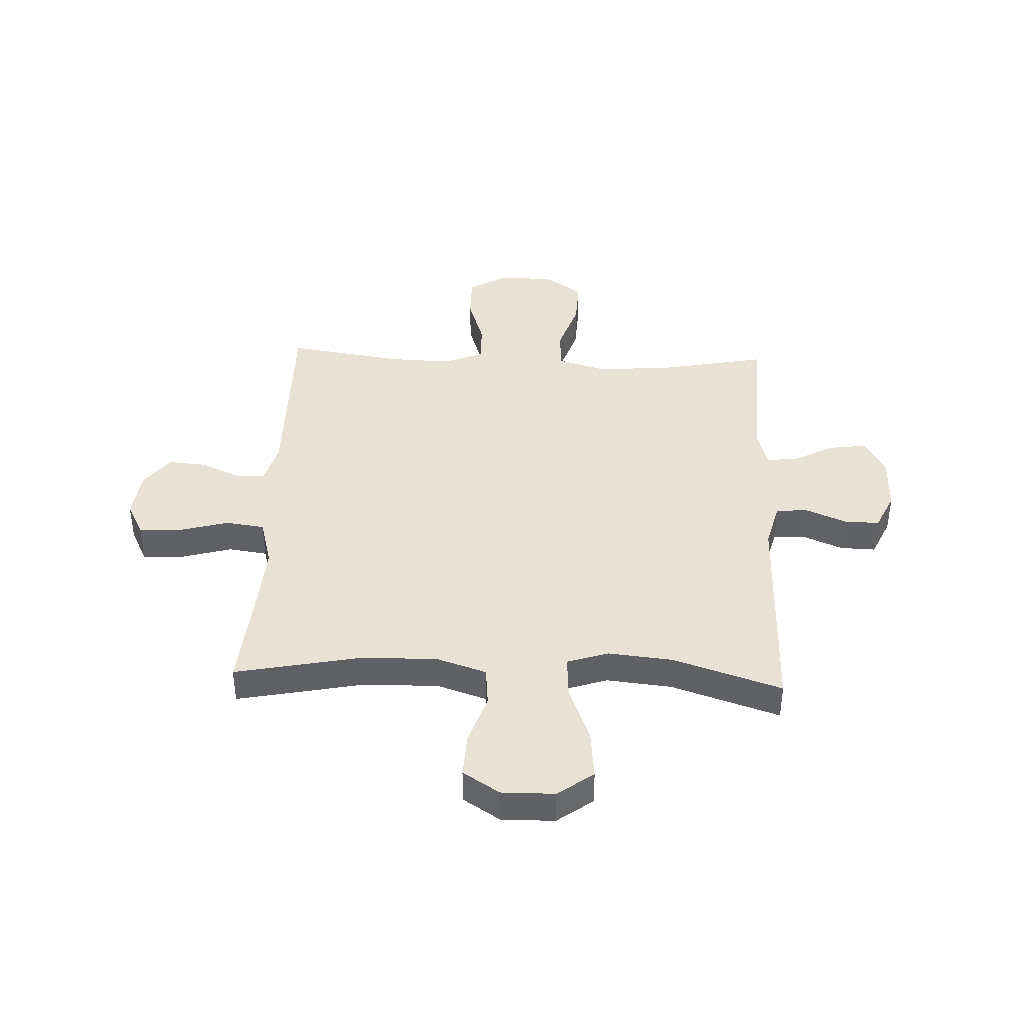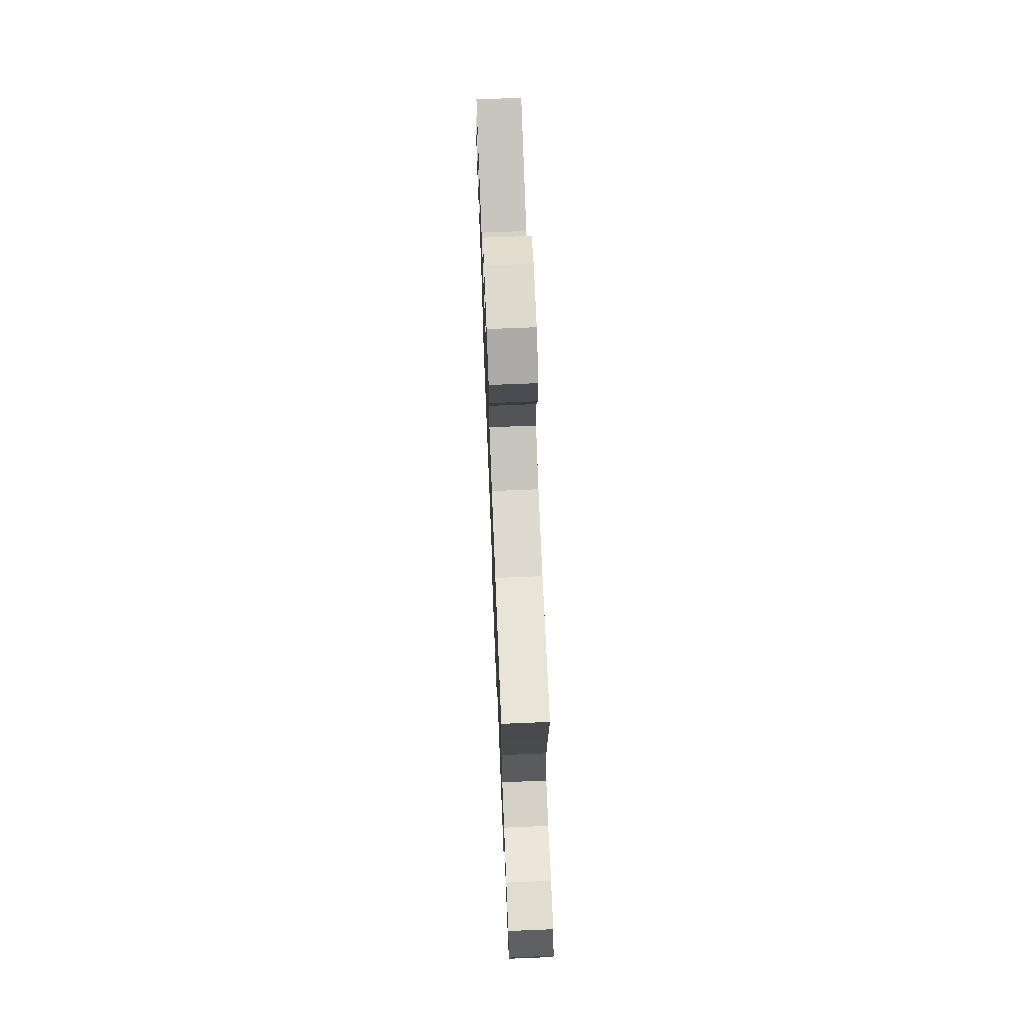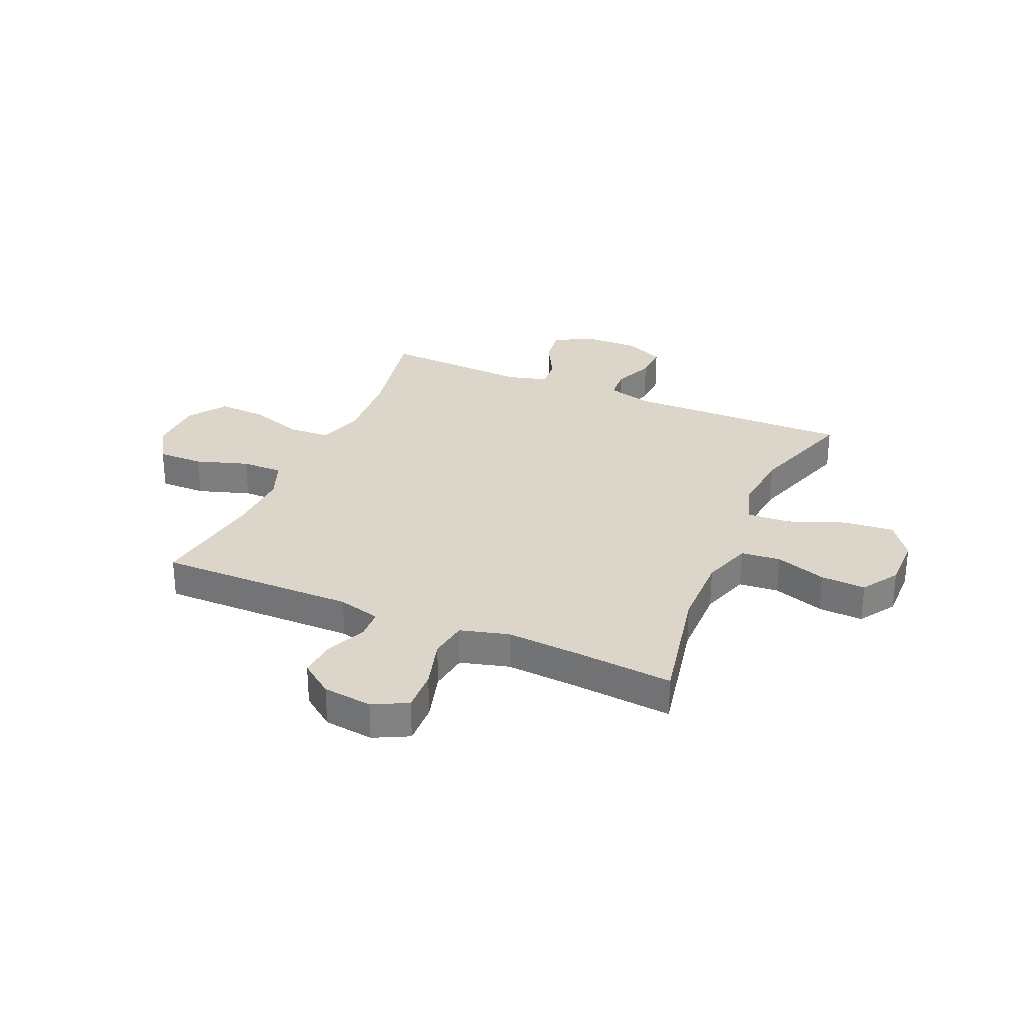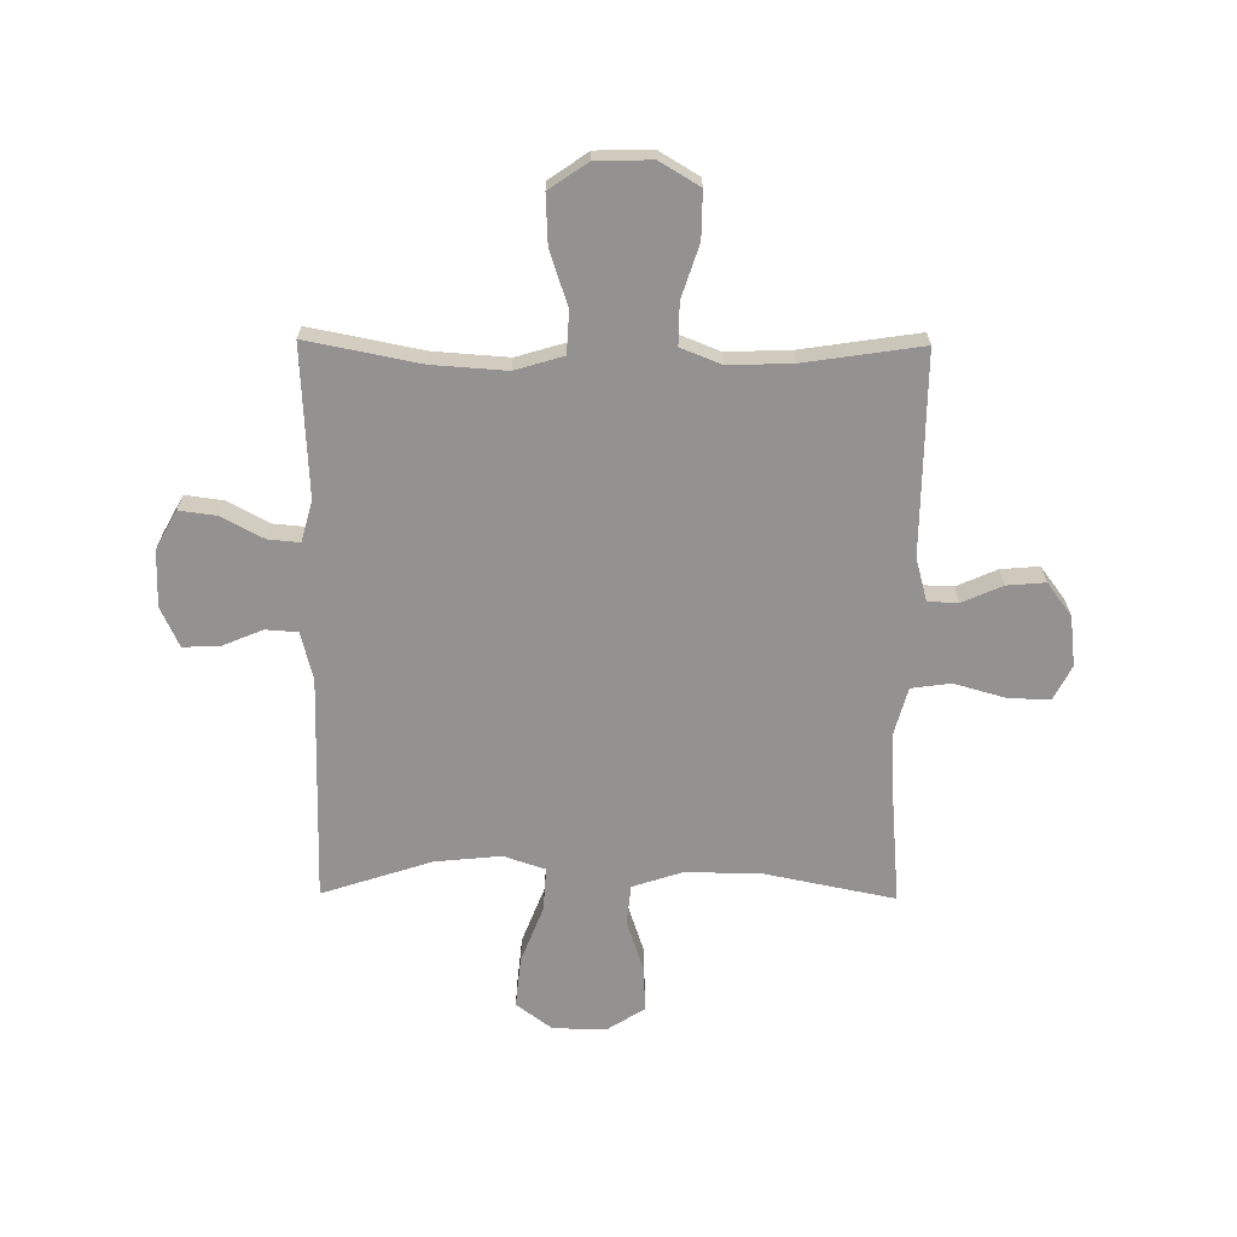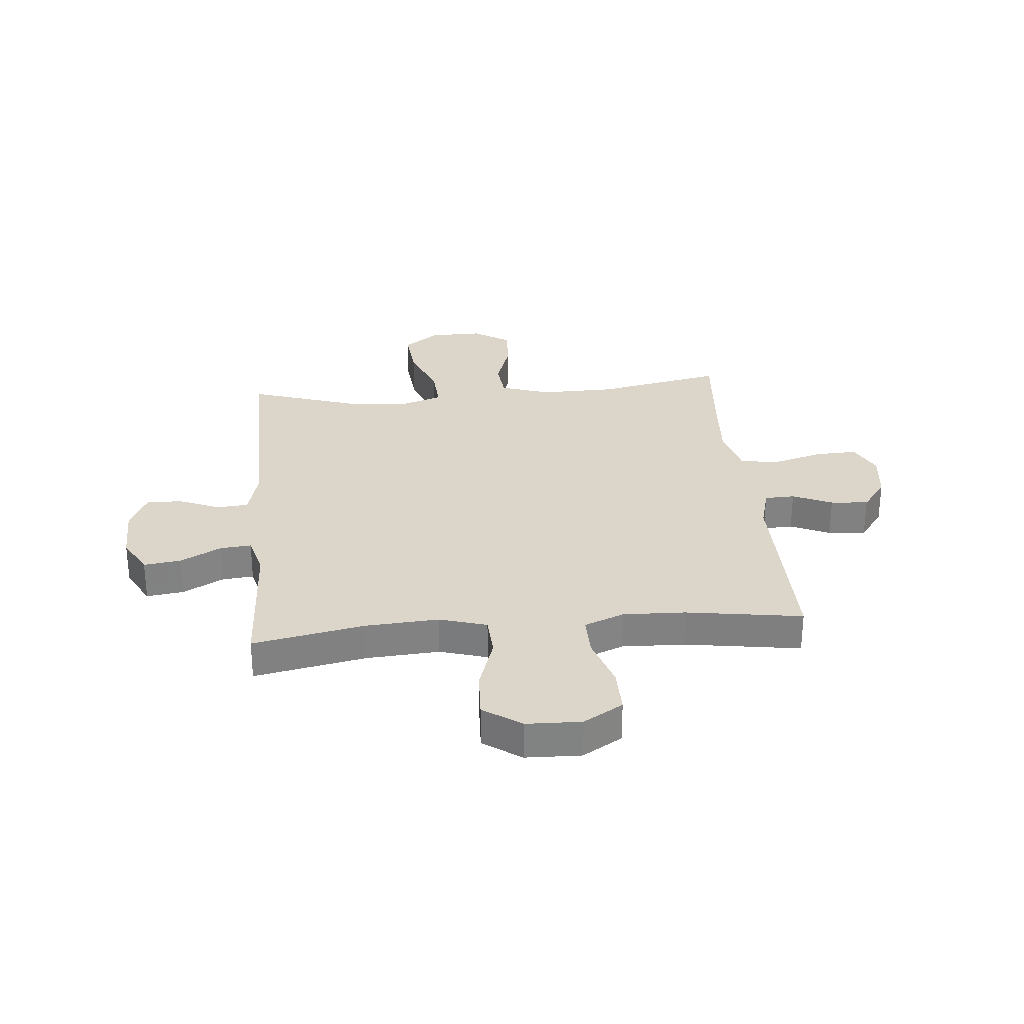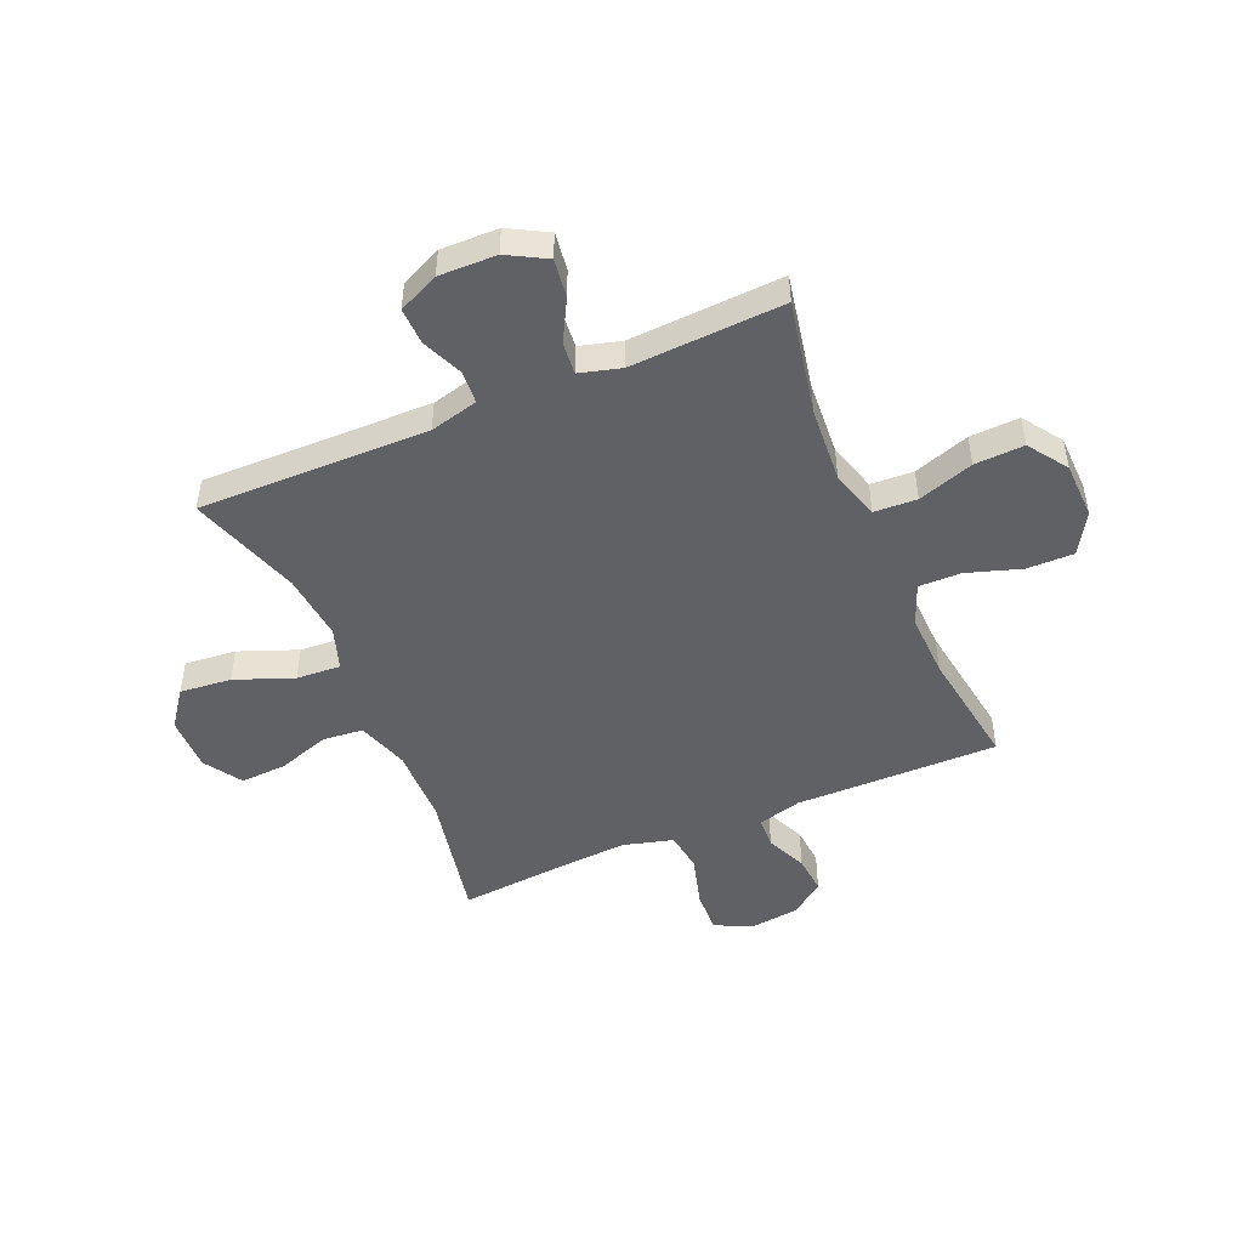
<metadata>
{"format":"obj","ext":"obj","renderer":"f3d","projection":"perspective","resolution":1024,"background":"white","views":[{"elev":40.6,"azim":2.4,"up":"+Y"},{"elev":71.7,"azim":-92.3,"up":"+Z"},{"elev":29.8,"azim":-66.6,"up":"+Y"},{"elev":-66.4,"azim":179.4,"up":"+Y"},{"elev":29.7,"azim":174.8,"up":"+Y"},{"elev":-48.1,"azim":113.1,"up":"+Y"}]}
</metadata>
<code>
v -0.5 0.07 -0.5
v -0.497 0.07 -0.139
v -0.518 0.07 -0.061
v -0.573 0.07 -0.059
v -0.645 0.07 -0.091
v -0.714 0.07 -0.097
v -0.759 0.07 -0.037
v -0.77 0.07 0.053
v -0.738 0.07 0.116
v -0.662 0.07 0.113
v -0.57 0.07 0.087
v -0.499 0.07 0.097
v -0.475 0.07 0.186
v -0.484 0.07 0.318
v -0.5 0.07 0.5
v -0.267 0.07 0.453
v -0.13 0.07 0.451
v -0.039 0.07 0.481
v -0.032 0.07 0.553
v -0.063 0.07 0.646
v -0.067 0.07 0.728
v 0 0.07 0.771
v 0.097 0.07 0.77
v 0.162 0.07 0.722
v 0.153 0.07 0.63
v 0.113 0.07 0.527
v 0.108 0.07 0.448
v 0.183 0.07 0.423
v 0.302 0.07 0.435
v 0.5 0.07 0.5
v 0.494 0.07 0.091
v 0.516 0.07 0.005
v 0.574 0.07 0.001
v 0.648 0.07 0.032
v 0.713 0.07 0.034
v 0.746 0.07 -0.038
v 0.744 0.07 -0.14
v 0.706 0.07 -0.209
v 0.638 0.07 -0.2
v 0.563 0.07 -0.16
v 0.506 0.07 -0.155
v 0.486 0.07 -0.229
v 0.5 0.07 -0.5
v 0.296 0.07 -0.46
v 0.162 0.07 -0.451
v 0.075 0.07 -0.477
v 0.071 0.07 -0.553
v 0.104 0.07 -0.652
v 0.108 0.07 -0.74
v 0.039 0.07 -0.788
v -0.062 0.07 -0.791
v -0.134 0.07 -0.748
v -0.133 0.07 -0.664
v -0.102 0.07 -0.568
v -0.101 0.07 -0.493
v -0.174 0.07 -0.464
v -0.288 0.07 -0.468
v -0.5 0 -0.5
v -0.497 0 -0.139
v -0.518 0 -0.061
v -0.573 0 -0.059
v -0.645 0 -0.091
v -0.714 0 -0.097
v -0.759 0 -0.037
v -0.77 0 0.053
v -0.738 0 0.116
v -0.662 0 0.113
v -0.57 0 0.087
v -0.499 0 0.097
v -0.475 0 0.186
v -0.484 0 0.318
v -0.5 0 0.5
v -0.267 0 0.453
v -0.13 0 0.451
v -0.039 0 0.481
v -0.032 0 0.553
v -0.063 0 0.646
v -0.067 0 0.728
v 0 0 0.771
v 0.097 0 0.77
v 0.162 0 0.722
v 0.153 0 0.63
v 0.113 0 0.527
v 0.108 0 0.448
v 0.183 0 0.423
v 0.302 0 0.435
v 0.5 0 0.5
v 0.494 0 0.091
v 0.516 0 0.005
v 0.574 0 0.001
v 0.648 0 0.032
v 0.713 0 0.034
v 0.746 0 -0.038
v 0.744 0 -0.14
v 0.706 0 -0.209
v 0.638 0 -0.2
v 0.563 0 -0.16
v 0.506 0 -0.155
v 0.486 0 -0.229
v 0.5 0 -0.5
v 0.296 0 -0.46
v 0.162 0 -0.451
v 0.075 0 -0.477
v 0.071 0 -0.553
v 0.104 0 -0.652
v 0.108 0 -0.74
v 0.039 0 -0.788
v -0.062 0 -0.791
v -0.134 0 -0.748
v -0.133 0 -0.664
v -0.102 0 -0.568
v -0.101 0 -0.493
v -0.174 0 -0.464
v -0.288 0 -0.468
f 51 52 53 54
f 51 54 55
f 50 51 55
f 47 48 49 50
f 46 47 50 55
f 45 46 55 56
f 42 43 44
f 41 42 44 45
f 37 38 39 40
f 37 40 41
f 36 37 41
f 33 34 35 36
f 32 33 36 41
f 31 32 41 45
f 29 30 31 45
f 23 24 25 26
f 23 26 27
f 22 23 27
f 19 20 21 22
f 18 19 22 27
f 17 18 27 28
f 14 15 16
f 13 14 16 17
f 12 13 17 28
f 8 9 10 11
f 8 11 12
f 7 8 12
f 4 5 6 7
f 3 4 7 12
f 2 3 12 28
f 57 1 2 28
f 45 56 57
f 28 29 45 57
f 111 110 109 108
f 112 111 108
f 112 108 107
f 107 106 105 104
f 112 107 104 103
f 113 112 103 102
f 101 100 99
f 102 101 99 98
f 97 96 95 94
f 98 97 94
f 98 94 93
f 93 92 91 90
f 98 93 90 89
f 102 98 89 88
f 102 88 87 86
f 83 82 81 80
f 84 83 80
f 84 80 79
f 79 78 77 76
f 84 79 76 75
f 85 84 75 74
f 73 72 71
f 74 73 71 70
f 85 74 70 69
f 68 67 66 65
f 69 68 65
f 69 65 64
f 64 63 62 61
f 69 64 61 60
f 85 69 60 59
f 85 59 58 114
f 114 113 102
f 114 102 86 85
f 1 58 59 2
f 2 59 60 3
f 3 60 61 4
f 4 61 62 5
f 5 62 63 6
f 6 63 64 7
f 7 64 65 8
f 8 65 66 9
f 9 66 67 10
f 10 67 68 11
f 11 68 69 12
f 12 69 70 13
f 13 70 71 14
f 14 71 72 15
f 15 72 73 16
f 16 73 74 17
f 17 74 75 18
f 18 75 76 19
f 19 76 77 20
f 20 77 78 21
f 21 78 79 22
f 22 79 80 23
f 23 80 81 24
f 24 81 82 25
f 25 82 83 26
f 26 83 84 27
f 27 84 85 28
f 28 85 86 29
f 29 86 87 30
f 30 87 88 31
f 31 88 89 32
f 32 89 90 33
f 33 90 91 34
f 34 91 92 35
f 35 92 93 36
f 36 93 94 37
f 37 94 95 38
f 38 95 96 39
f 39 96 97 40
f 40 97 98 41
f 41 98 99 42
f 42 99 100 43
f 43 100 101 44
f 44 101 102 45
f 45 102 103 46
f 46 103 104 47
f 47 104 105 48
f 48 105 106 49
f 49 106 107 50
f 50 107 108 51
f 51 108 109 52
f 52 109 110 53
f 53 110 111 54
f 54 111 112 55
f 55 112 113 56
f 56 113 114 57
f 57 114 58 1

</code>
